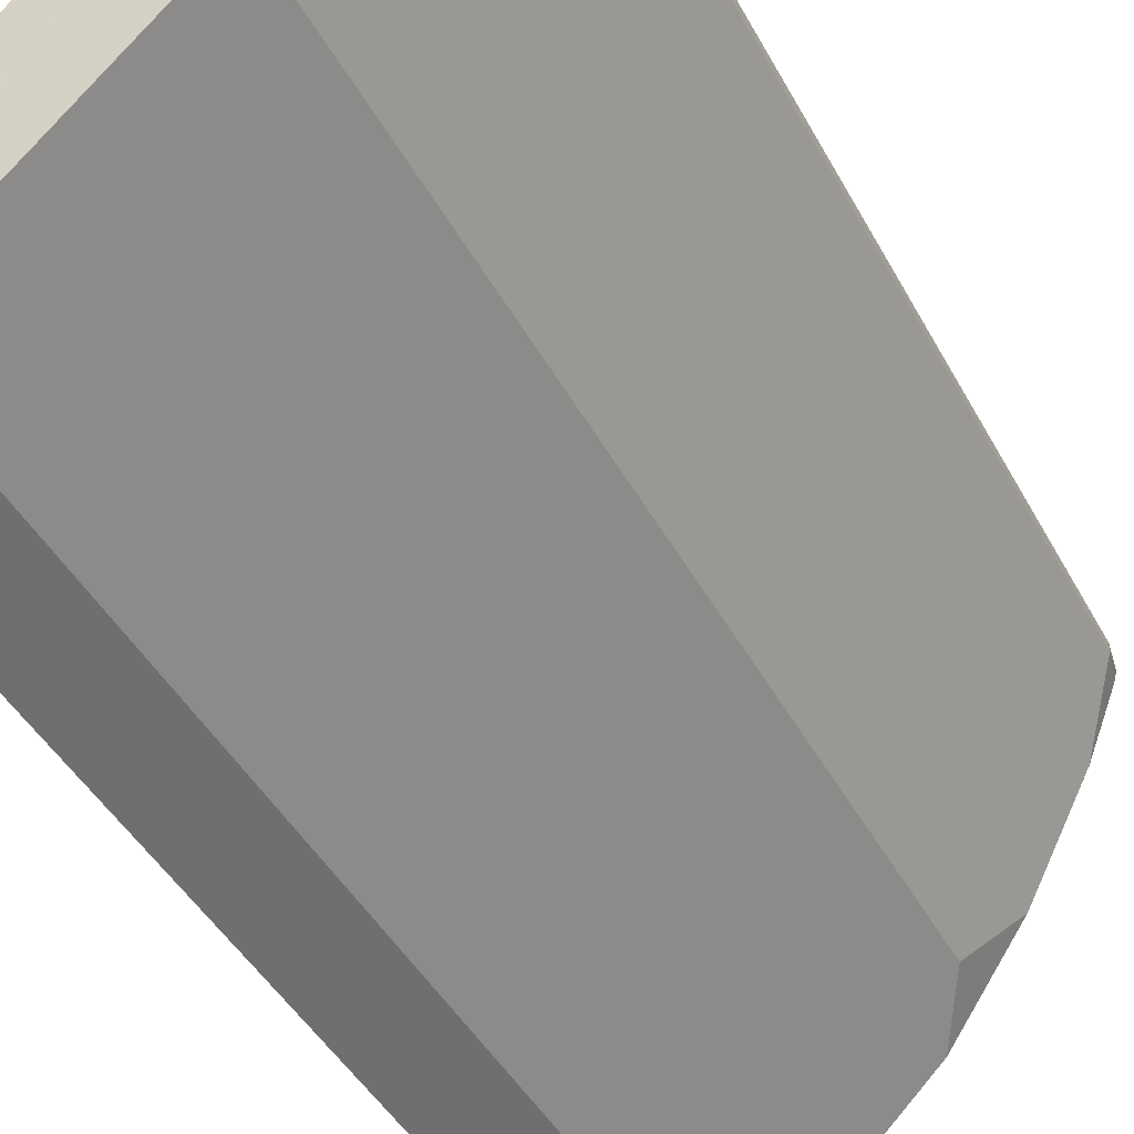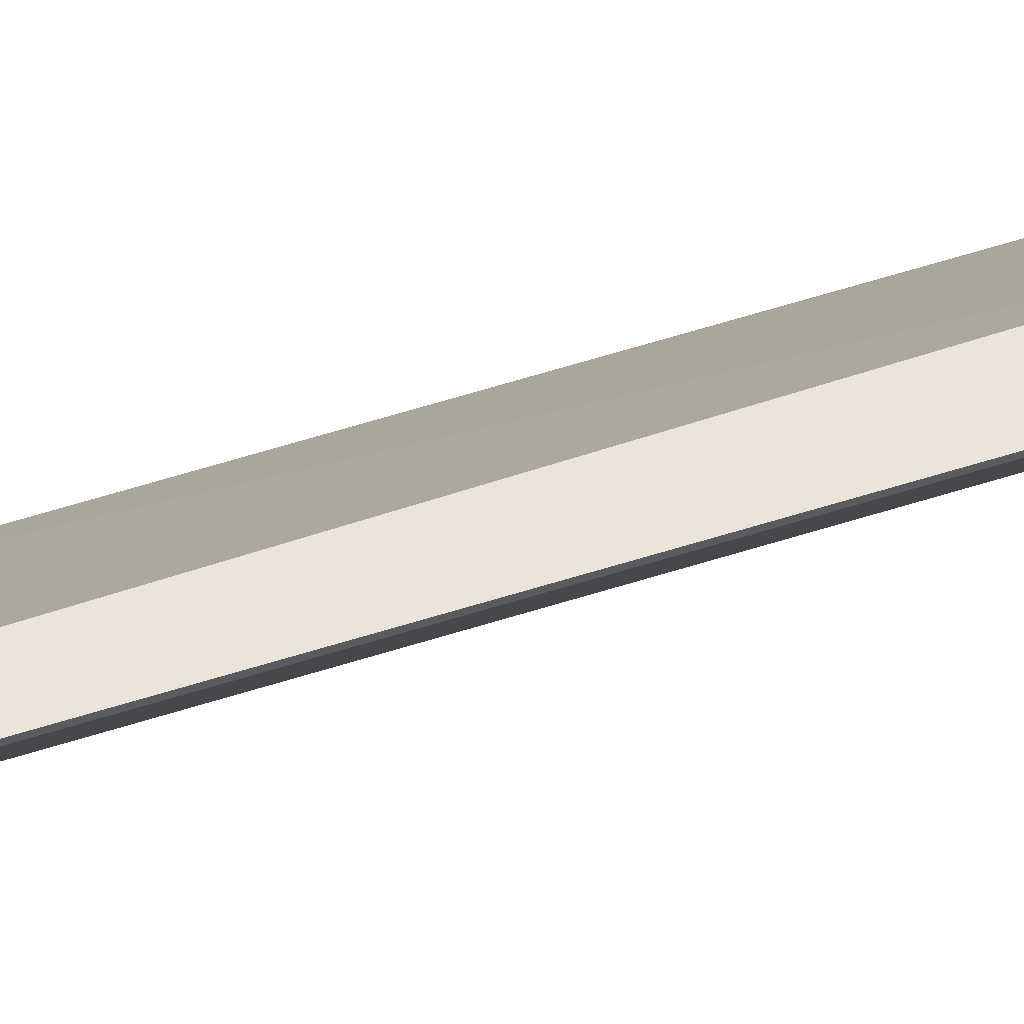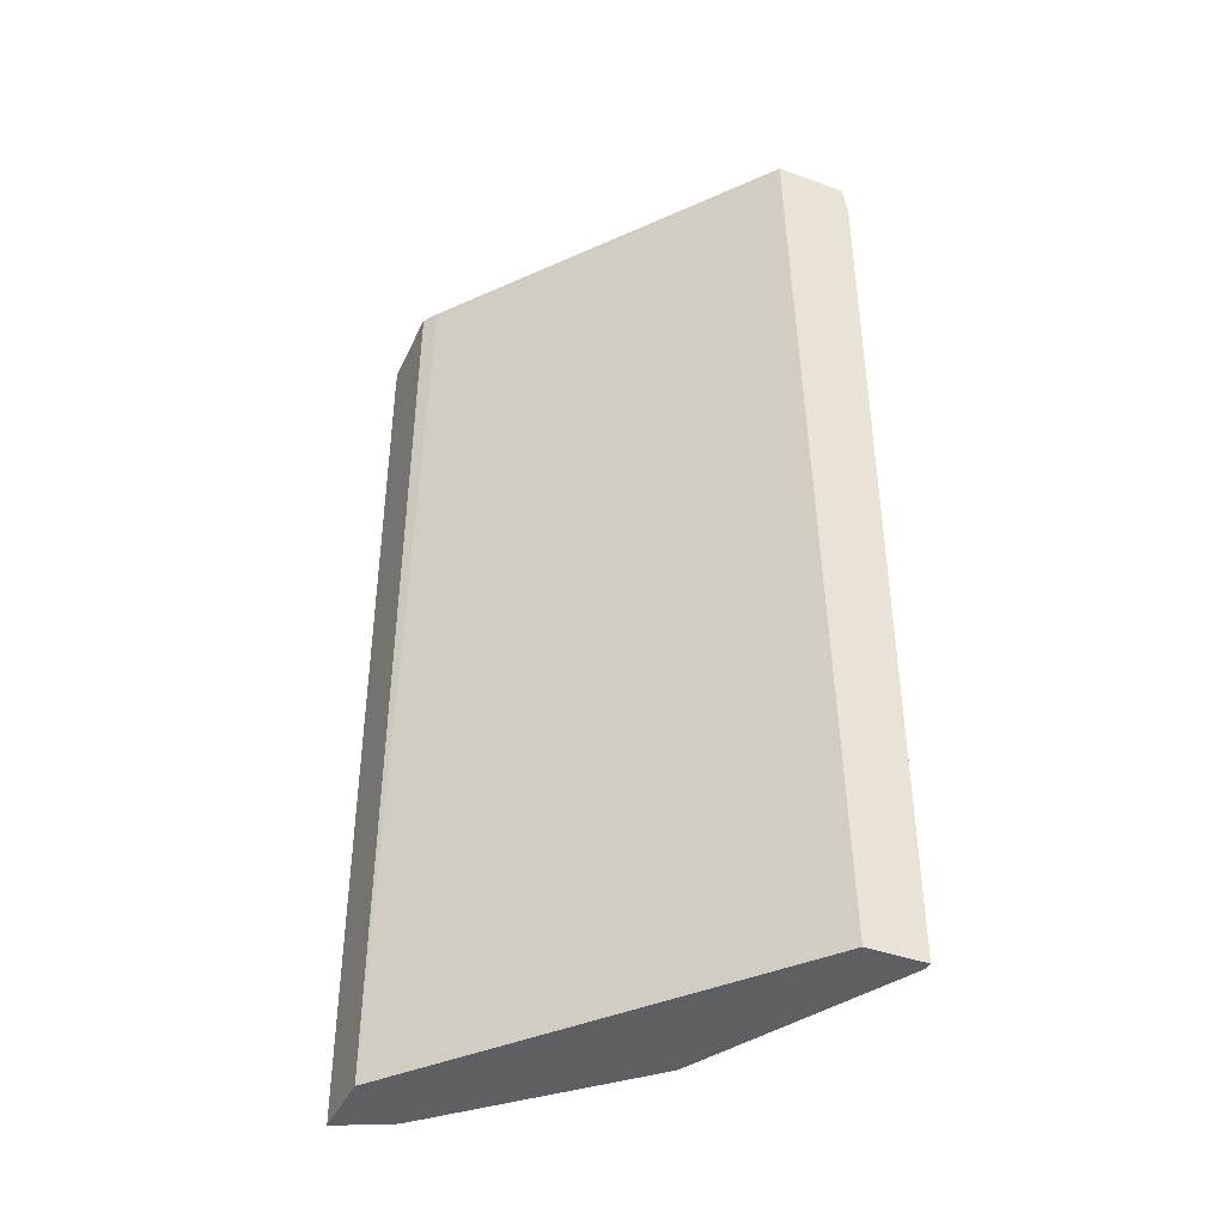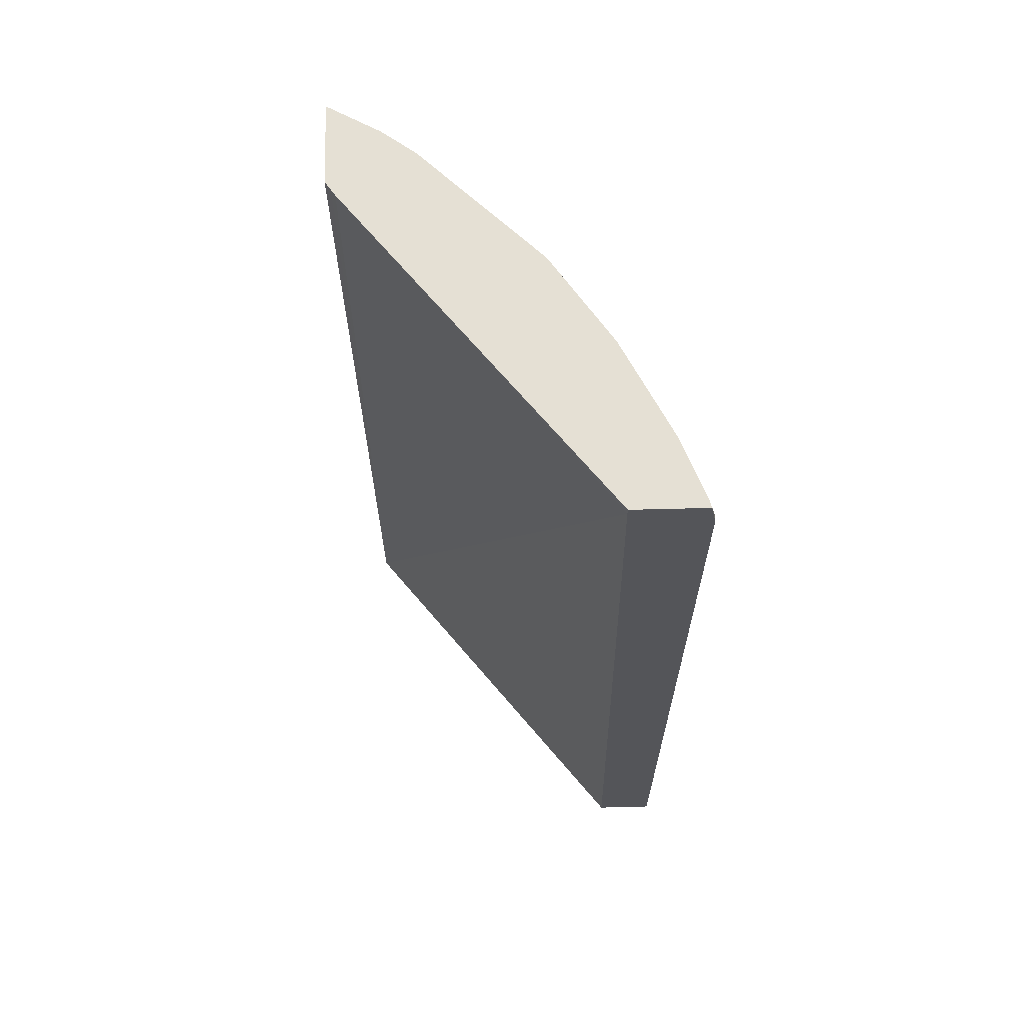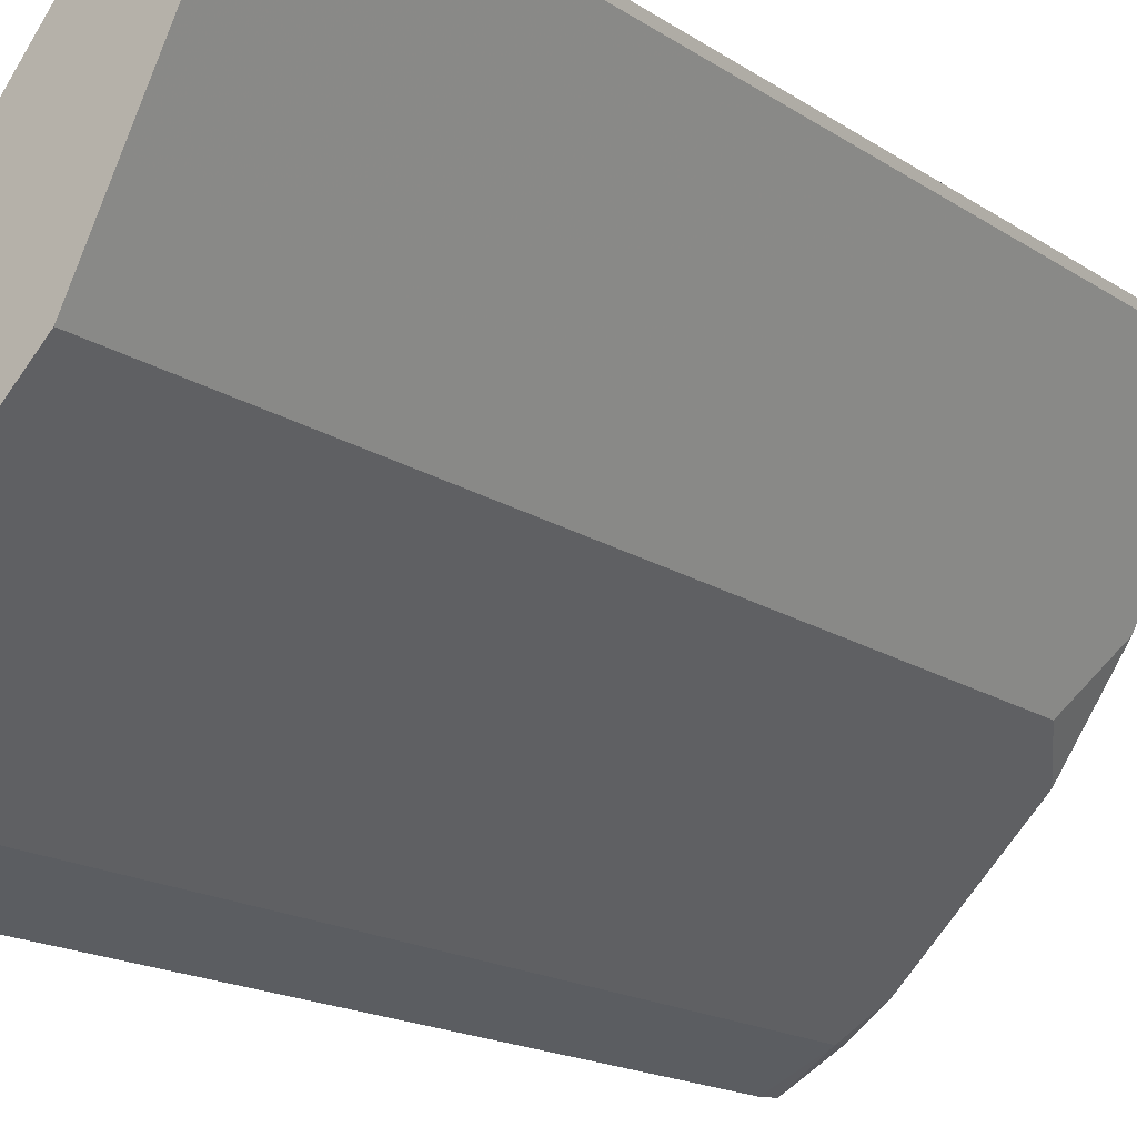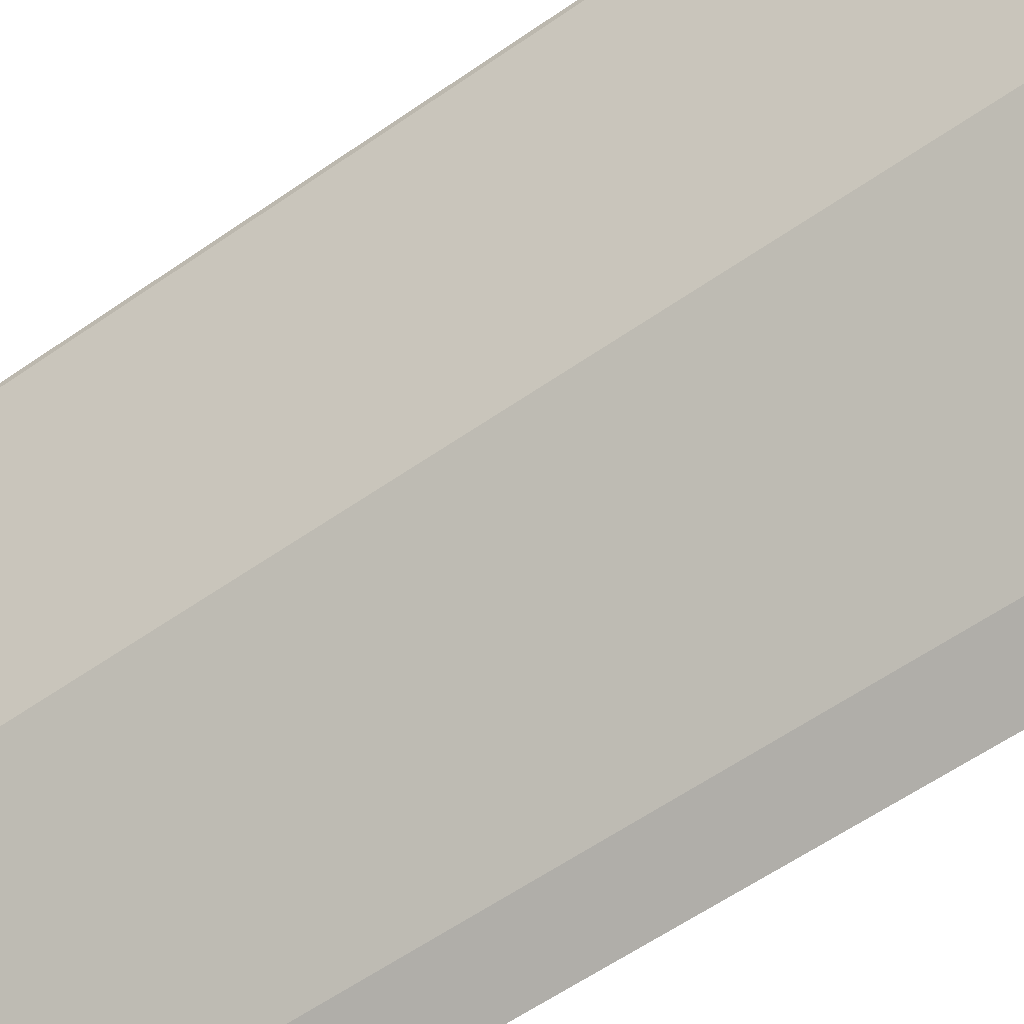
<metadata>
{"format":"obj","ext":"obj","renderer":"f3d","projection":"perspective","resolution":1024,"background":"white","views":[{"elev":-40.9,"azim":25.4,"up":"+Z"},{"elev":58.8,"azim":72.0,"up":"+Z"},{"elev":-41.0,"azim":-23.7,"up":"+Y"},{"elev":65.3,"azim":-1.5,"up":"+Y"},{"elev":-15.8,"azim":35.6,"up":"+Z"},{"elev":-60.7,"azim":125.3,"up":"+Z"}]}
</metadata>
<code>
v 0.4061 -0.009606 -0.1798
v 0.2299 -0.009606 -0.4019
v 0.443 -0.009606 -0.1798
v 0.3947 0.5673 -0.1798
v 0.2299 -0.009606 -0.4481
v 0.2362 0.5724 -0.3839
v 0.2336 0.5724 -0.3878
v 0.2299 0.5724 -0.3934
v 0.443 -0.009606 -0.1846
v 0.443 0.5537 -0.1798
v 0.3947 0.5724 -0.1798
v 0.2523 -0.009606 -0.4369
v 0.2299 0.5588 -0.4481
v 0.2299 0.5724 -0.4469
v 0.3964 -0.009606 -0.2778
v 0.443 0.5537 -0.1846
v 0.4403 0.5695 -0.1798
v 0.4396 0.5724 -0.1798
v 0.2646 -0.009606 -0.4307
v 0.2523 0.5476 -0.4369
v 0.2646 0.5599 -0.4307
v 0.2621 0.5724 -0.4282
v 0.3815 -0.009606 -0.3077
v 0.3815 0.5291 -0.3077
v 0.3938 0.5724 -0.2831
v 0.4061 0.5722 -0.2584
v 0.4246 0.5722 -0.2215
v 0.4383 0.5724 -0.1848
v 0.4393 0.5724 -0.1809
v 0.2831 -0.009606 -0.4123
v 0.2831 0.5724 -0.4123
v 0.3753 -0.009606 -0.32
v 0.3753 0.5414 -0.32
v 0.3569 0.5724 -0.3384
v 0.4152 0.5724 -0.2402
v 0.4245 0.5724 -0.2215
f 16 26 27
f 14 22 21
f 15 26 16
f 15 25 26
f 15 24 25
f 15 23 24
f 13 21 20
f 6 8 7
f 12 21 19
f 12 20 21
f 10 16 17
f 9 15 16
f 6 14 8
f 16 27 28
f 13 14 21
f 16 28 17
f 30 33 32
f 17 29 18
f 6 22 14
f 31 34 33
f 30 31 33
f 27 36 28
f 27 35 36
f 26 35 27
f 17 28 29
f 25 35 26
f 24 33 25
f 23 33 24
f 23 32 33
f 21 22 31
f 19 31 30
f 19 21 31
f 25 33 34
f 6 31 22
f 1 4 2
f 6 25 34
f 1 2 5
f 1 5 12
f 1 12 19
f 1 19 30
f 6 34 31
f 1 32 23
f 1 23 15
f 1 15 9
f 1 9 3
f 1 3 10
f 1 10 17
f 1 17 18
f 1 18 11
f 1 11 4
f 2 4 6
f 1 30 32
f 2 7 8
f 2 6 7
f 6 35 25
f 6 36 35
f 6 29 28
f 6 18 29
f 6 11 18
f 5 20 12
f 6 28 36
f 4 11 6
f 3 16 10
f 3 9 16
f 2 13 5
f 2 14 13
f 2 8 14
f 5 13 20

</code>
